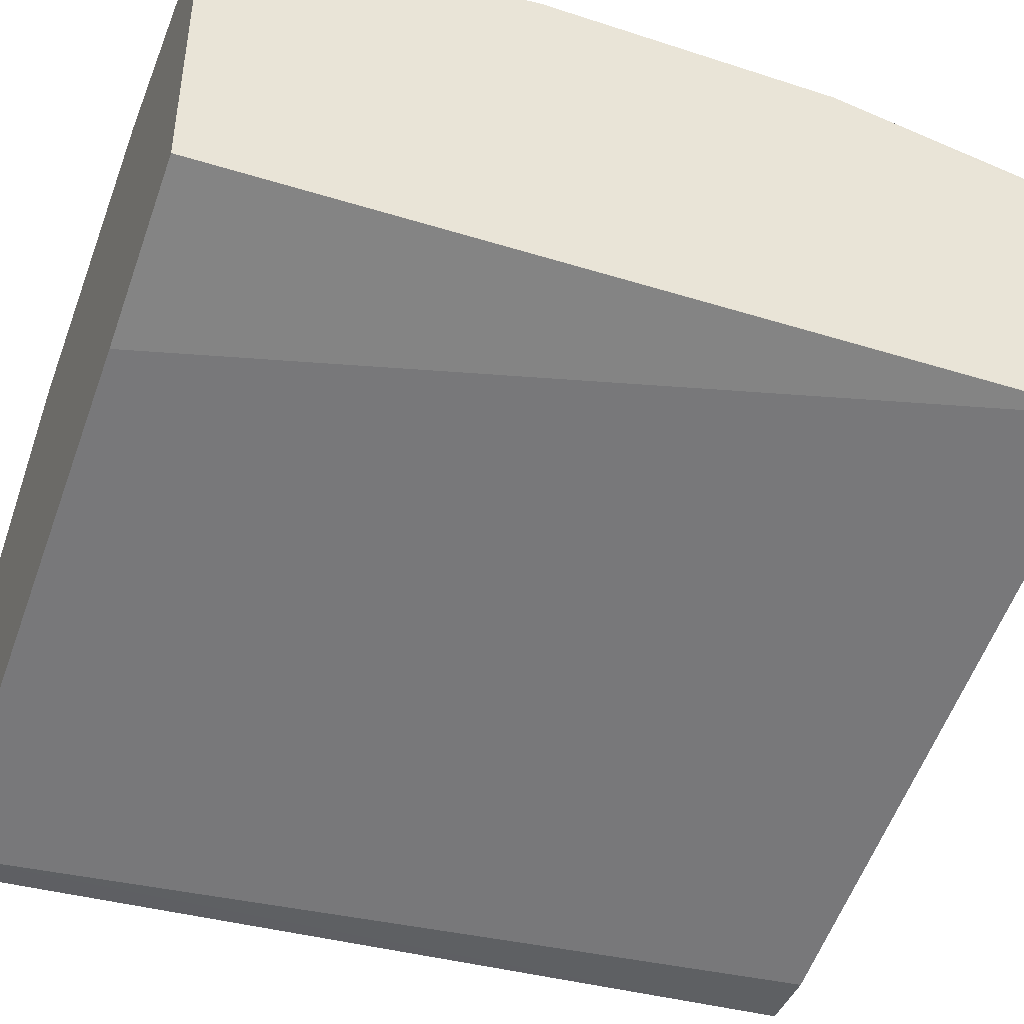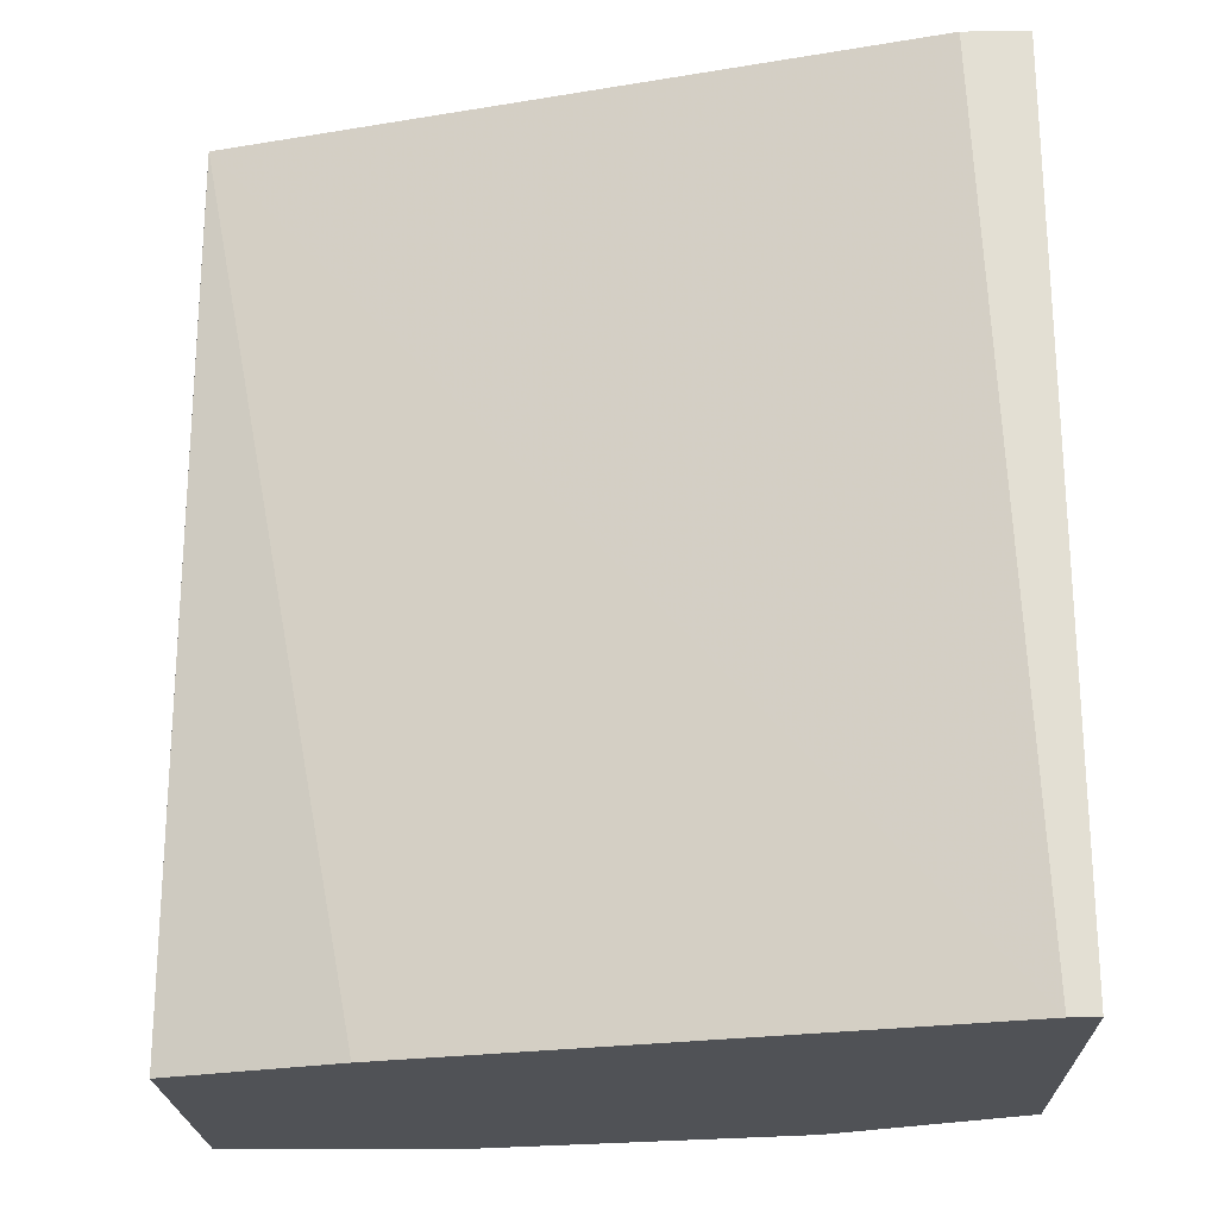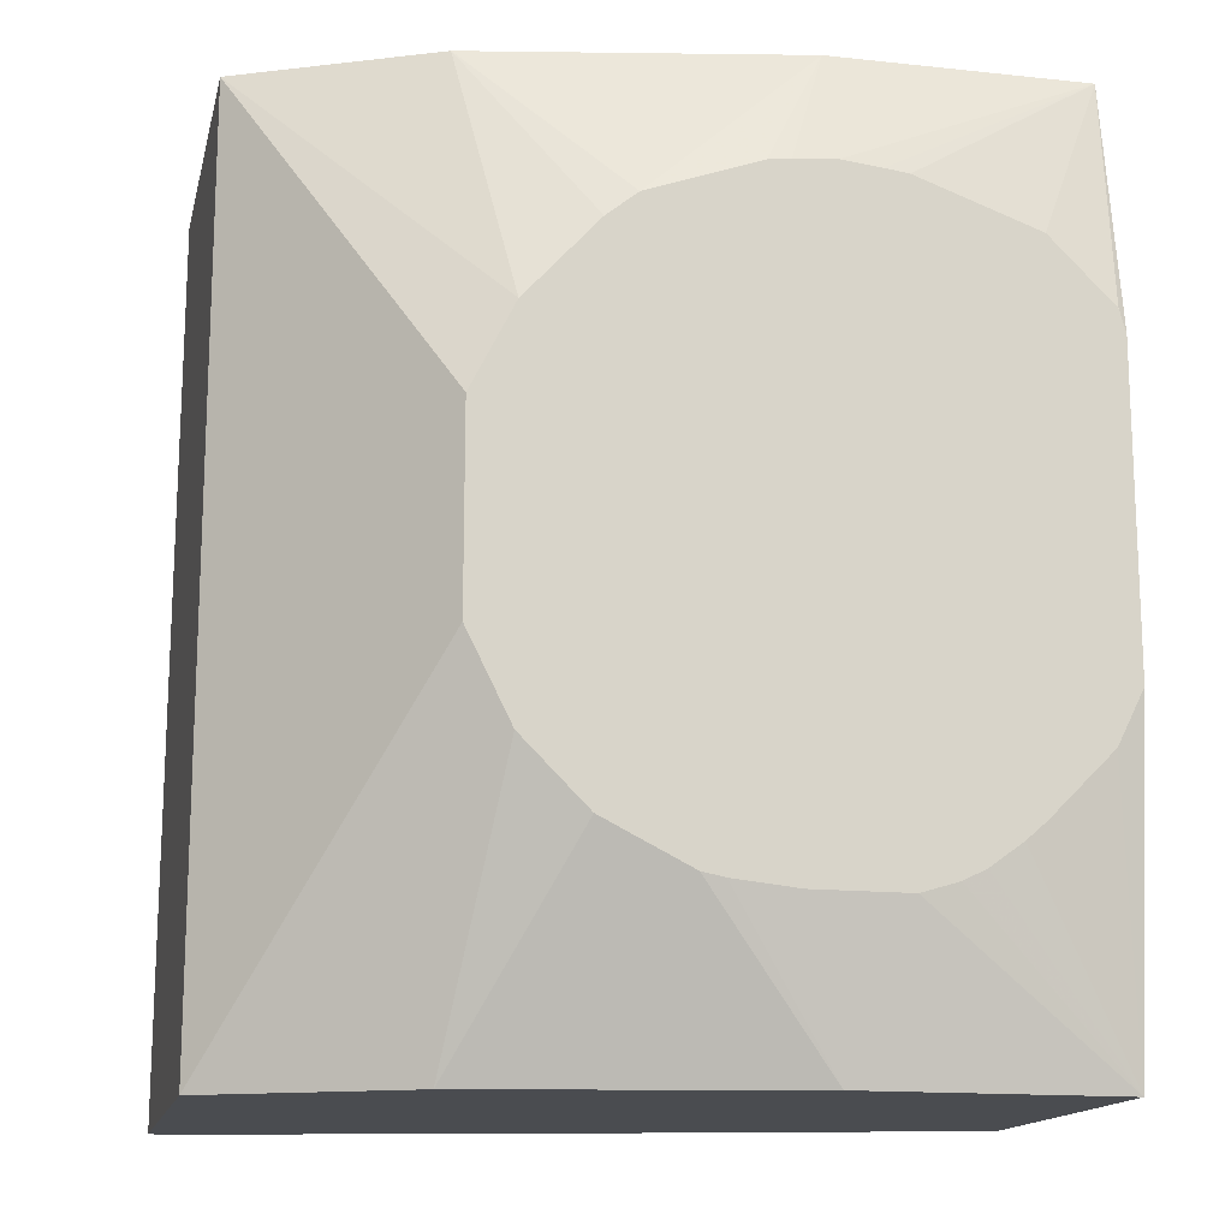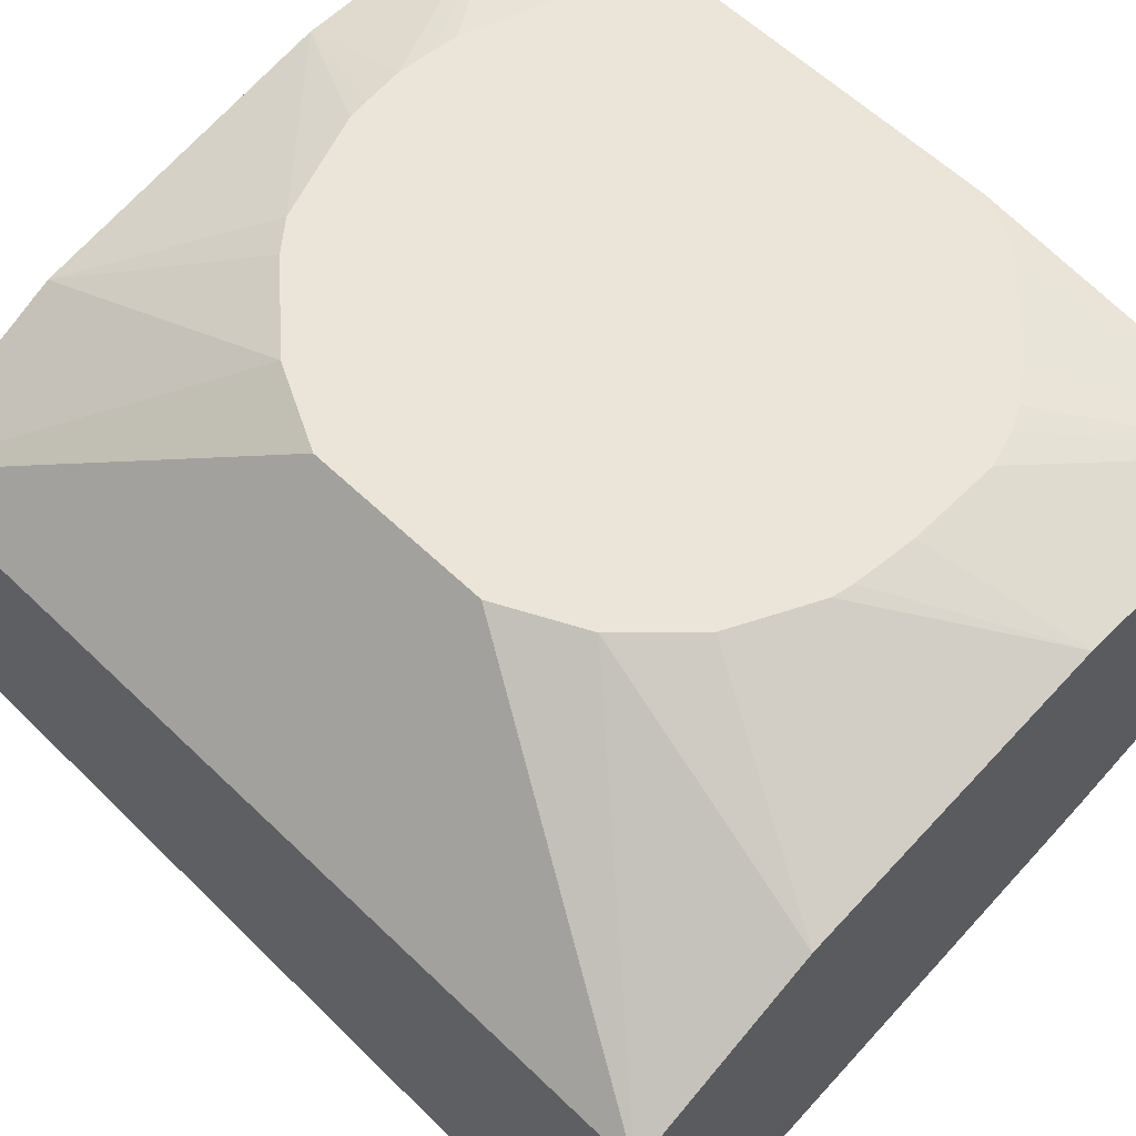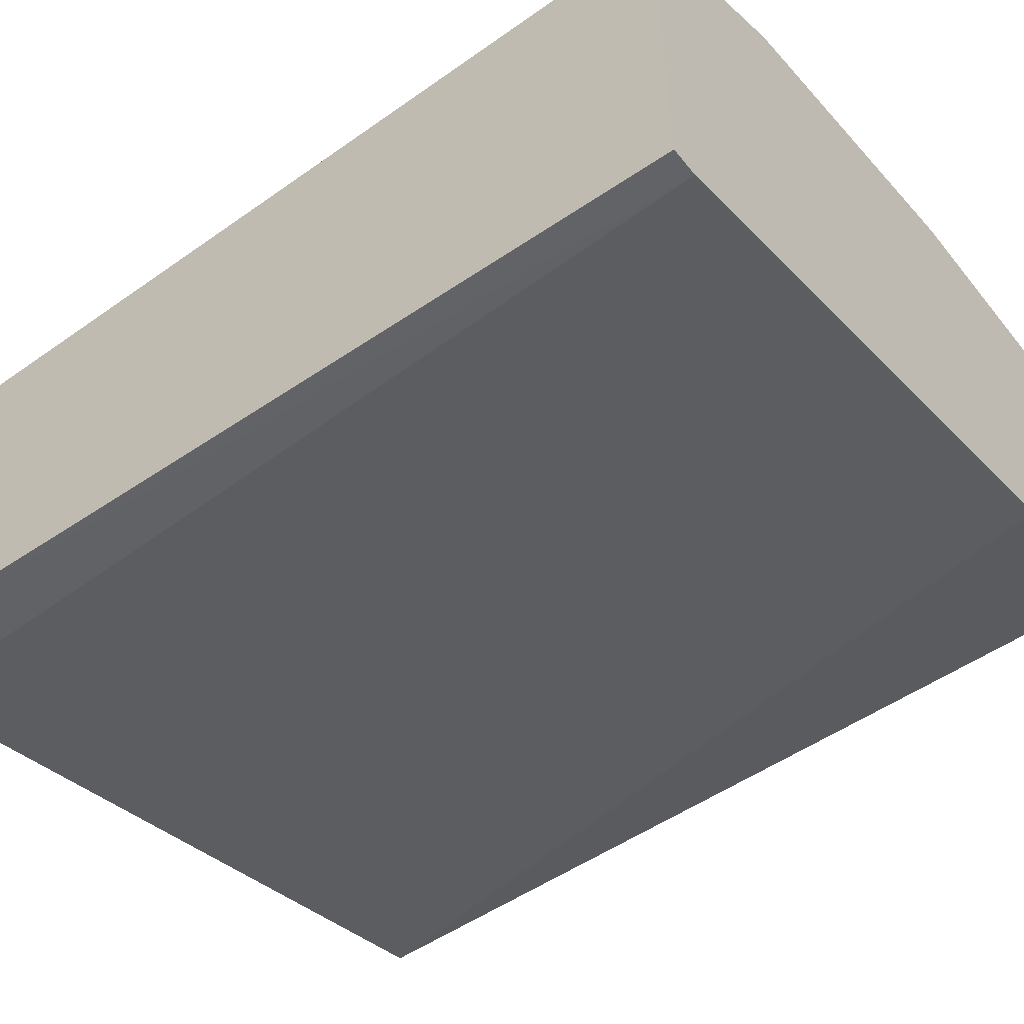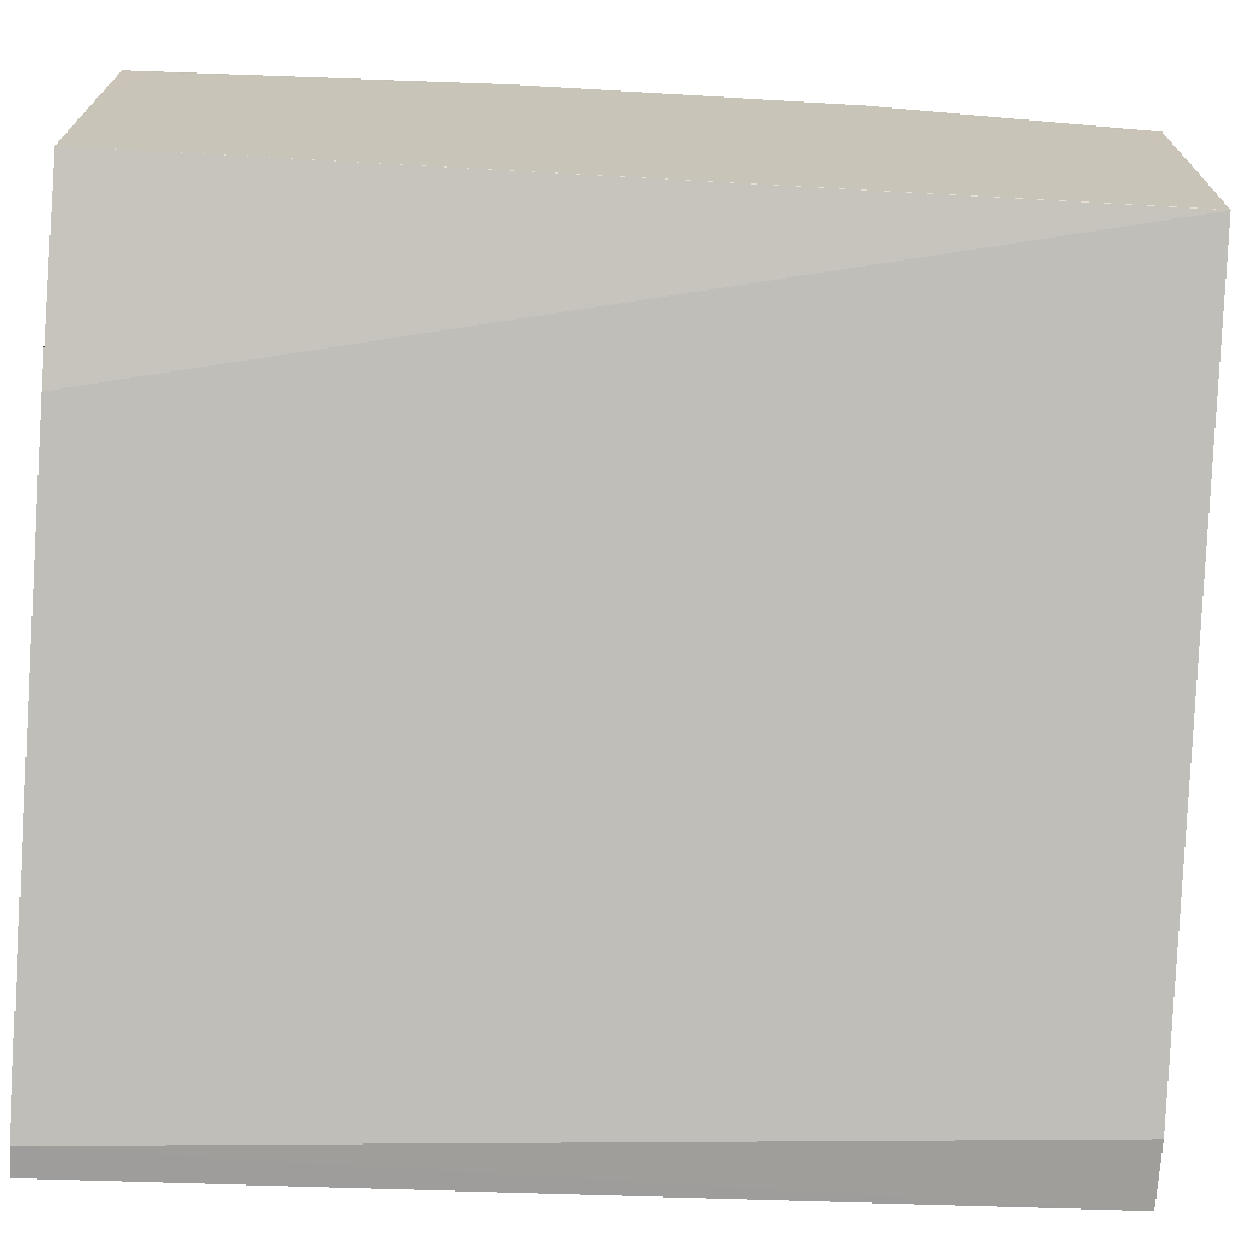
<metadata>
{"format":"obj","ext":"obj","renderer":"f3d","projection":"perspective","resolution":1024,"background":"white","views":[{"elev":-43.5,"azim":69.0,"up":"+Z"},{"elev":-21.0,"azim":-178.6,"up":"+Y"},{"elev":-15.1,"azim":-12.8,"up":"+Y"},{"elev":59.6,"azim":-45.4,"up":"+Z"},{"elev":-52.6,"azim":-52.6,"up":"+Z"},{"elev":-70.3,"azim":86.6,"up":"+Z"}]}
</metadata>
<code>
v 4.25e-05 -0.27 0.2733
v -1.91e-05 -0.27 0.2269
v -1.91e-05 -0.27 0.3142
v 4.25e-05 -0.2793 0.3142
v 4.25e-05 -0.2793 0.2269
v 4.25e-05 -0.5162 0.2219
v -0.04821 -0.5162 0.2053
v -0.202 -0.5162 0.1633
v -0.192 -0.27 0.1746
v -0.06982 -0.27 0.3142
v -0.06982 -0.3021 0.3256
v -0.05884 -0.3032 0.3256
v -0.05237 -0.304 0.3256
v -0.01915 -0.3159 0.3256
v -0.001703 -0.3334 0.3256
v 4.25e-05 -0.3396 0.3256
v 4.25e-05 -0.5162 0.2769
v -0.2097 -0.5162 0.1633
v -0.2097 -0.27 0.1745
v -0.1571 -0.27 0.2967
v -0.1175 -0.3148 0.3256
v -0.0873 -0.3039 0.3256
v -0.08122 -0.3031 0.3256
v 4.25e-05 -0.4249 0.3256
v -1.91e-05 -0.5162 0.3142
v 4.25e-05 -0.5062 0.3142
v -0.2097 -0.5162 0.2704
v -0.2097 -0.27 0.2704
v -0.2036 -0.27 0.2735
v -0.1455 -0.3433 0.3256
v -0.1259 -0.3216 0.3256
v -0.007267 -0.4395 0.3256
v -0.06982 -0.5162 0.3142
v -0.02472 -0.457 0.3256
v -0.03012 -0.4617 0.3256
v -0.03905 -0.4682 0.3256
v -0.04531 -0.4713 0.3256
v -0.05541 -0.4743 0.3256
v -0.2036 -0.5162 0.2735
v -0.1455 -0.4422 0.3256
v -0.1571 -0.4189 0.3256
v -0.1571 -0.3666 0.3256
v -0.1571 -0.5162 0.2967
v -0.08122 -0.4743 0.3256
v -0.09869 -0.4725 0.3256
v -0.1047 -0.4713 0.3256
v -0.128 -0.4596 0.3256
v -0.1169 -0.4652 0.3256
f 18 28 19
f 11 47 48
f 18 27 28
f 17 26 25
f 11 13 12
f 11 14 13
f 11 15 14
f 11 16 15
f 11 24 16
f 11 37 36
f 11 34 32
f 11 35 34
f 11 36 35
f 11 38 37
f 11 44 38
f 11 45 44
f 11 46 45
f 11 48 46
f 20 29 30
f 11 32 24
f 20 30 31
f 27 39 40
f 24 32 25
f 11 40 47
f 43 48 47
f 43 46 48
f 40 43 47
f 39 43 40
f 33 46 43
f 33 45 46
f 33 44 45
f 28 30 29
f 28 42 30
f 27 42 28
f 27 41 42
f 27 40 41
f 25 44 33
f 25 38 44
f 25 37 38
f 25 36 37
f 25 35 36
f 25 34 35
f 25 32 34
f 24 25 26
f 20 31 21
f 11 41 40
f 11 21 31
f 11 30 42
f 2 8 9
f 2 7 8
f 2 6 7
f 2 5 6
f 1 5 2
f 1 6 5
f 1 17 6
f 11 42 41
f 1 24 26
f 1 16 24
f 1 4 16
f 1 3 4
f 1 10 3
f 1 20 10
f 1 29 20
f 1 28 29
f 1 19 28
f 1 9 19
f 1 2 9
f 3 10 11
f 3 11 12
f 1 26 17
f 3 13 14
f 3 12 13
f 11 22 21
f 11 23 22
f 10 23 11
f 10 22 23
f 10 21 22
f 10 20 21
f 8 19 9
f 8 18 19
f 6 8 7
f 11 31 30
f 6 27 18
f 6 39 27
f 6 43 39
f 6 33 43
f 6 25 33
f 6 17 25
f 3 16 4
f 3 15 16
f 3 14 15
f 6 18 8

</code>
